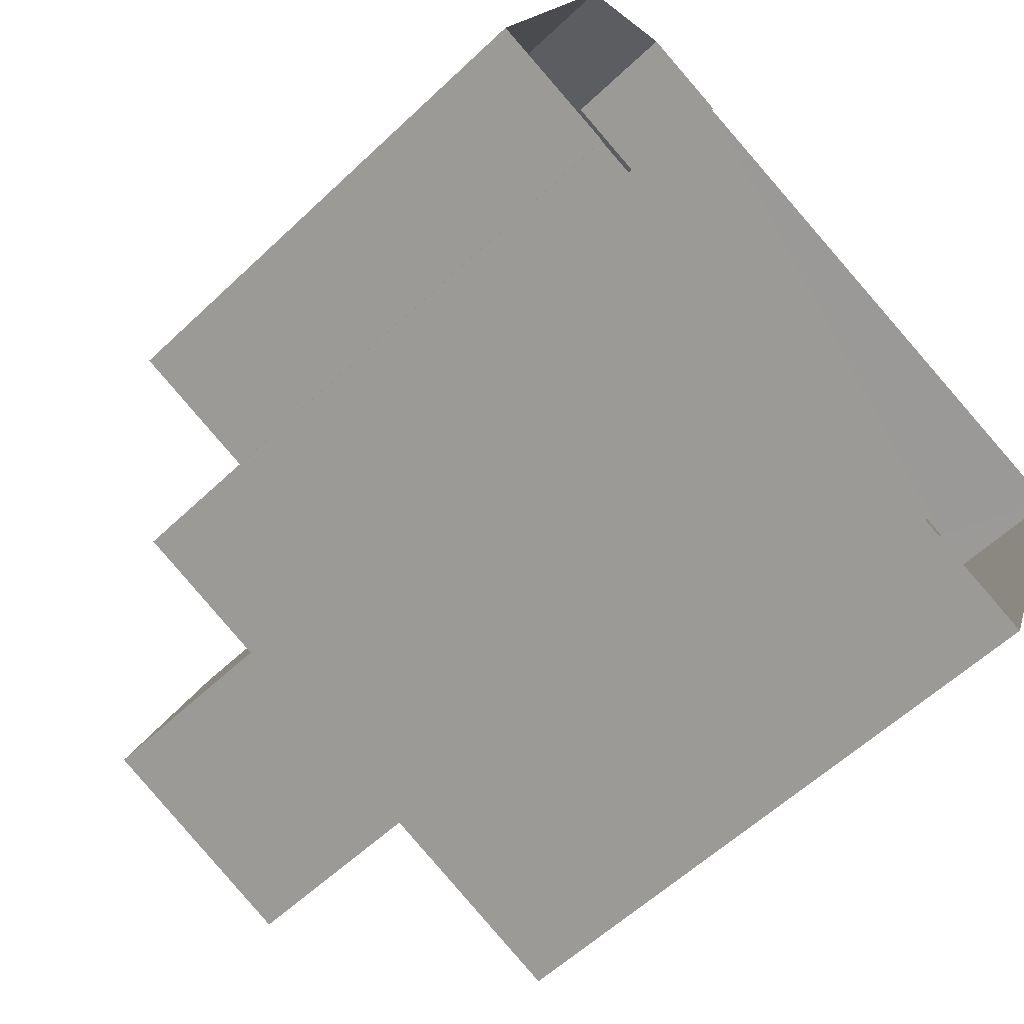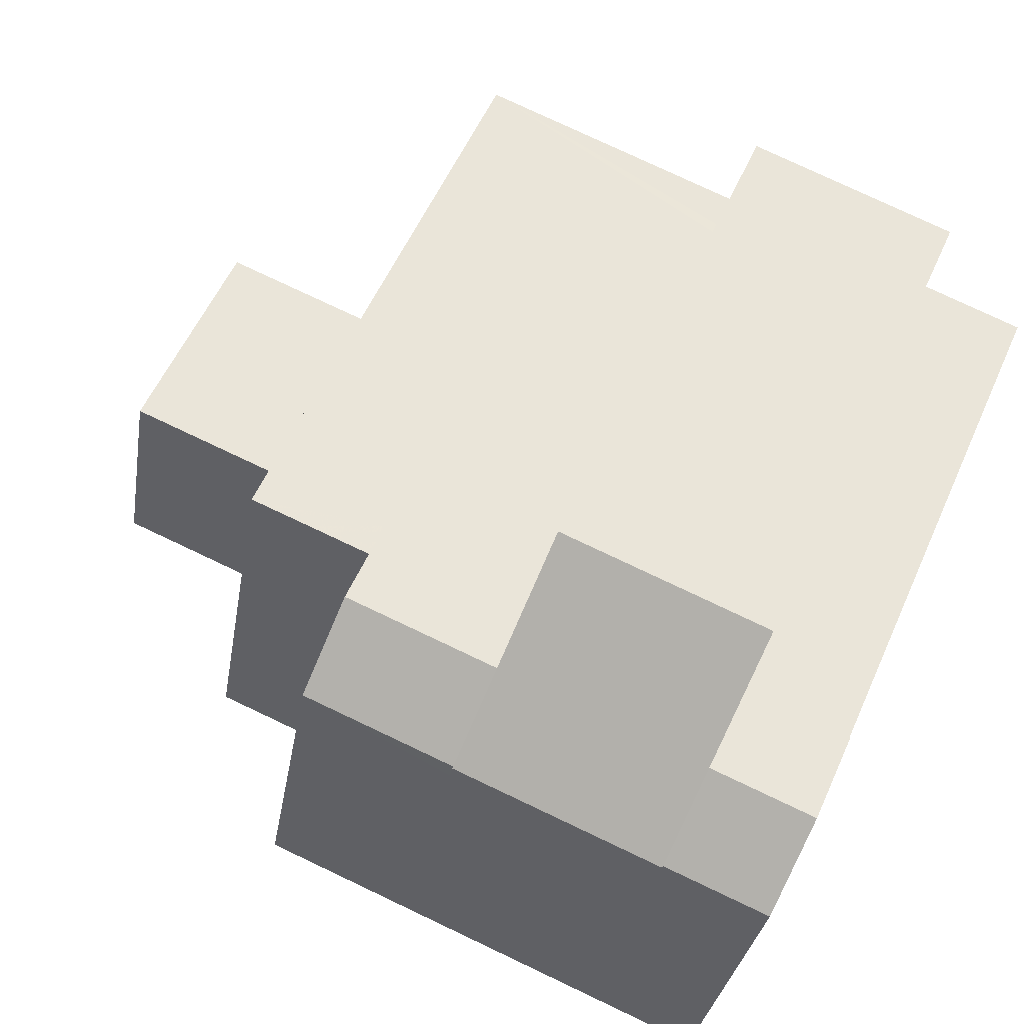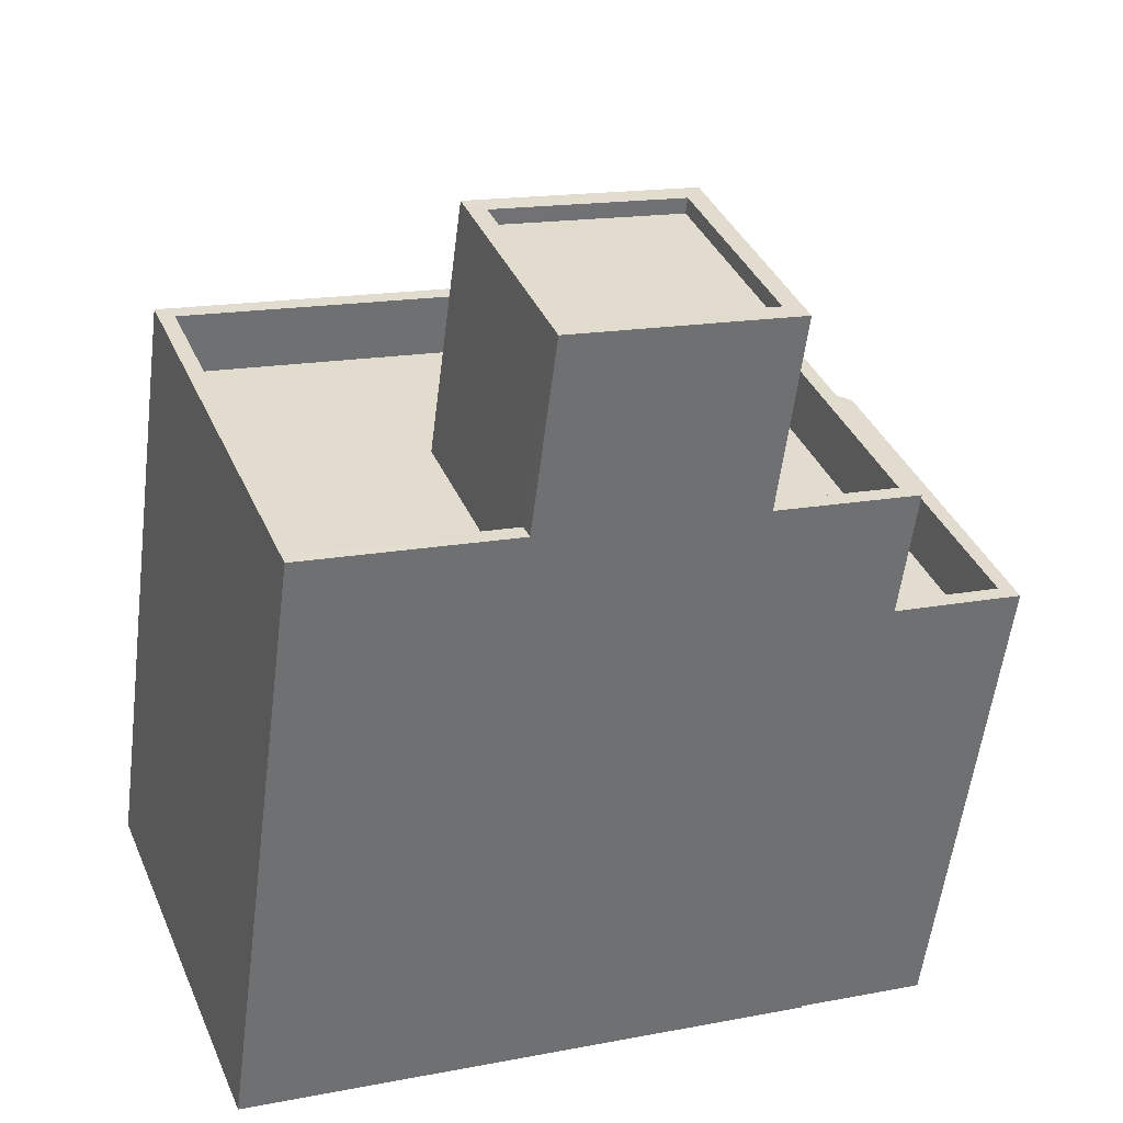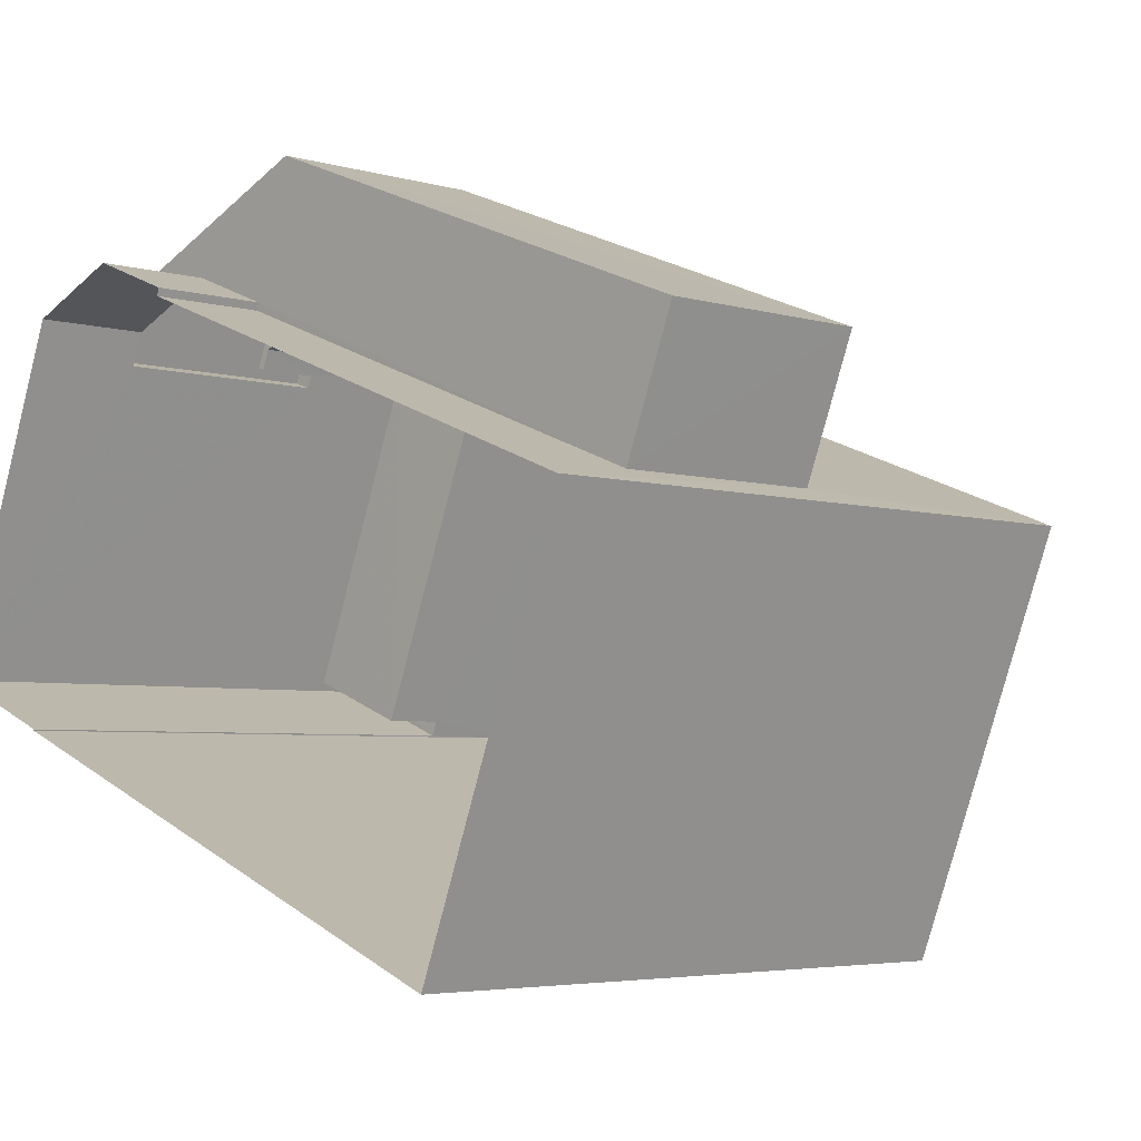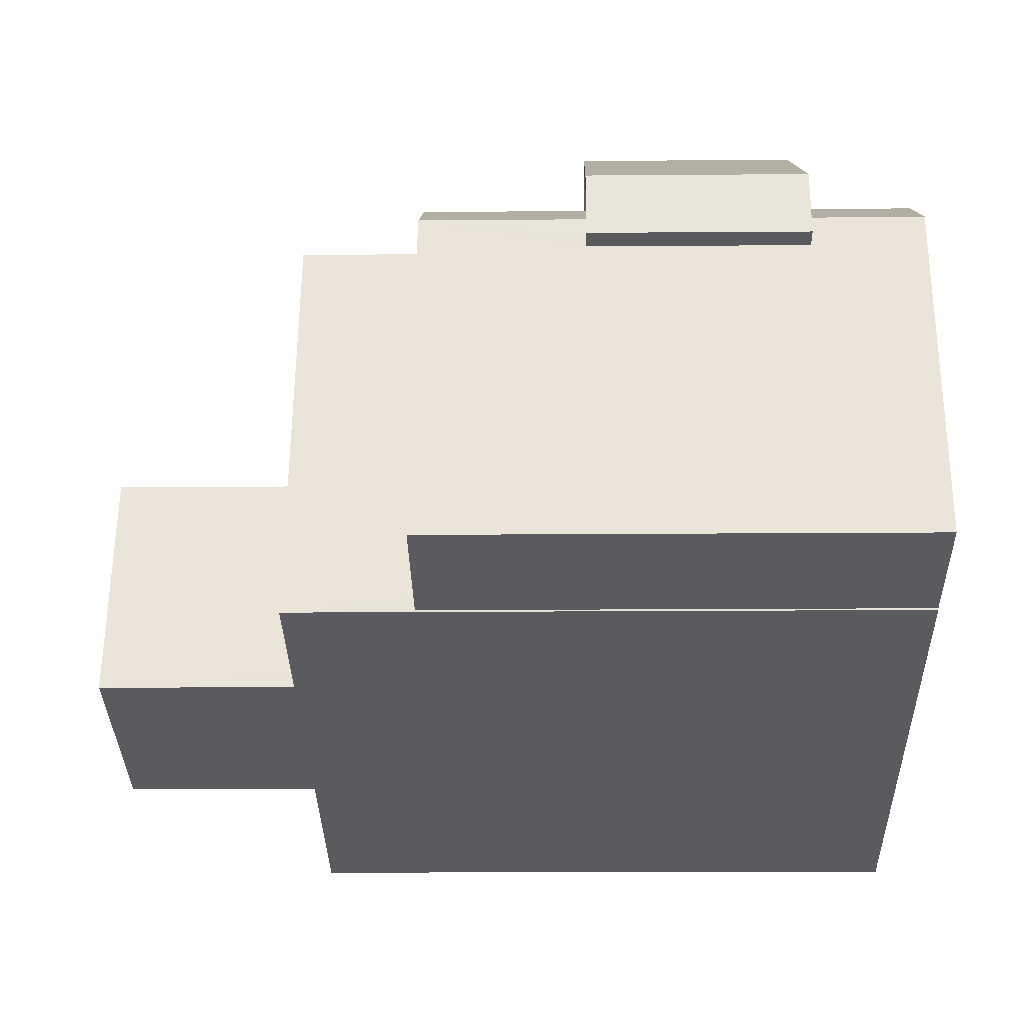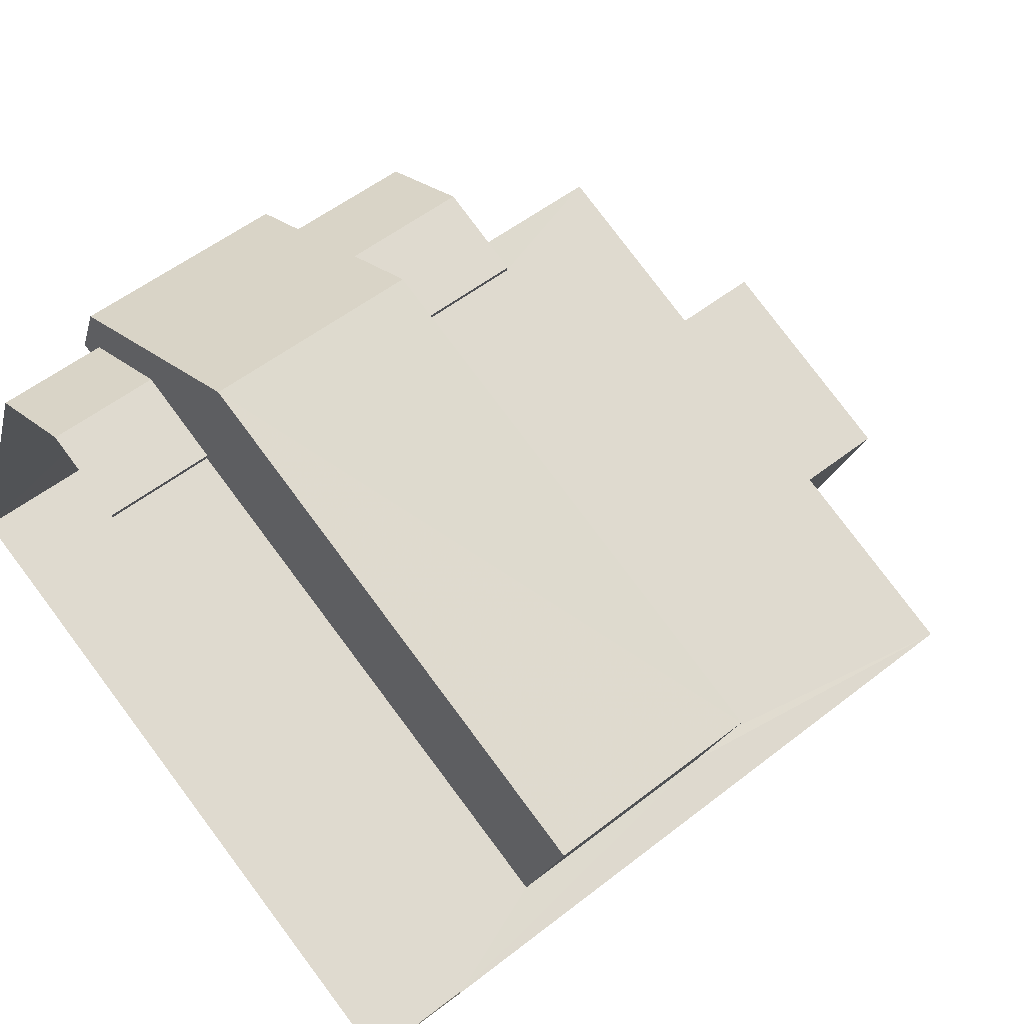
<metadata>
{"format":"obj","ext":"obj","renderer":"f3d","projection":"perspective","resolution":1024,"background":"white","views":[{"elev":-57.7,"azim":134.5,"up":"+Y"},{"elev":78.2,"azim":115.3,"up":"+Y"},{"elev":-56.5,"azim":-7.2,"up":"+Y"},{"elev":-4.4,"azim":-133.9,"up":"+Y"},{"elev":-11.2,"azim":91.4,"up":"+Y"},{"elev":53.3,"azim":-130.1,"up":"+Y"}]}
</metadata>
<code>
v -8.858e+04 -1.001e+05 3.283
v -8.857e+04 -1.001e+05 3.283
v -8.858e+04 -1.001e+05 3.284
v -8.857e+04 -1.001e+05 3.284
v -8.857e+04 -1.001e+05 3.284
v -8.857e+04 -1.001e+05 3.283
v -8.857e+04 -1.001e+05 3.283
v -8.857e+04 -1.001e+05 3.284
v -8.857e+04 -1.001e+05 3.283
v -8.857e+04 -1.001e+05 5.088
v -8.857e+04 -1.001e+05 5.088
v -8.857e+04 -1.001e+05 5.088
v -8.857e+04 -1.001e+05 5.088
v -8.858e+04 -1.001e+05 5.088
v -8.858e+04 -1.001e+05 5.088
v -8.857e+04 -1.001e+05 5.088
v -8.857e+04 -1.001e+05 5.088
v -8.858e+04 -1.001e+05 5.087
v -8.857e+04 -1.001e+05 5.088
v -8.857e+04 -1.001e+05 10.22
v -8.857e+04 -1.001e+05 10.22
v -8.857e+04 -1.001e+05 10.22
v -8.857e+04 -1.001e+05 10.22
v -8.857e+04 -1.001e+05 10.22
v -8.858e+04 -1.001e+05 16.44
v -8.857e+04 -1.001e+05 16.44
v -8.857e+04 -1.001e+05 16.44
v -8.858e+04 -1.001e+05 16.44
v -8.858e+04 -1.001e+05 16.44
v -8.858e+04 -1.001e+05 16.44
v -8.858e+04 -1.001e+05 16.44
v -8.858e+04 -1.001e+05 16.44
v -8.858e+04 -1.001e+05 16.19
v -8.858e+04 -1.001e+05 16.19
v -8.858e+04 -1.001e+05 16.19
v -8.857e+04 -1.001e+05 16.19
v -8.857e+04 -1.001e+05 11.22
v -8.857e+04 -1.001e+05 11.22
v -8.857e+04 -1.001e+05 11.22
v -8.857e+04 -1.001e+05 11.22
v -8.857e+04 -1.001e+05 11.22
v -8.857e+04 -1.001e+05 11.22
v -8.857e+04 -1.001e+05 11.22
v -8.857e+04 -1.001e+05 11.22
v -8.857e+04 -1.001e+05 11.22
v -8.857e+04 -1.001e+05 11.22
v -8.857e+04 -1.001e+05 11.22
v -8.857e+04 -1.001e+05 11.22
v -8.857e+04 -1.001e+05 7.588
v -8.858e+04 -1.001e+05 7.588
v -8.857e+04 -1.001e+05 7.588
v -8.858e+04 -1.001e+05 7.588
v -8.857e+04 -1.001e+05 7.588
v -8.857e+04 -1.001e+05 7.588
v -8.857e+04 -1.001e+05 7.588
v -8.858e+04 -1.001e+05 7.587
v -8.857e+04 -1.001e+05 7.588
v -8.857e+04 -1.001e+05 7.588
v -8.857e+04 -1.001e+05 13.29
v -8.857e+04 -1.001e+05 13.29
v -8.857e+04 -1.001e+05 13.29
v -8.858e+04 -1.001e+05 13.29
v -8.858e+04 -1.001e+05 13.29
v -8.858e+04 -1.001e+05 13.29
v -8.857e+04 -1.001e+05 13.29
v -8.857e+04 -1.001e+05 13.29
v -8.858e+04 -1.001e+05 13.29
v -8.858e+04 -1.001e+05 13.29
v -8.858e+04 -1.001e+05 13.29
v -8.857e+04 -1.001e+05 13.29
v -8.857e+04 -1.001e+05 8.588
v -8.857e+04 -1.001e+05 8.588
v -8.857e+04 -1.001e+05 8.588
v -8.858e+04 -1.001e+05 8.588
v -8.858e+04 -1.001e+05 8.588
v -8.858e+04 -1.001e+05 8.588
v -8.858e+04 -1.001e+05 8.588
v -8.857e+04 -1.001e+05 8.588
v -8.858e+04 -1.001e+05 8.587
v -8.857e+04 -1.001e+05 8.588
v -8.857e+04 -1.001e+05 8.588
v -8.858e+04 -1.001e+05 8.587
v -8.858e+04 -1.001e+05 12.29
v -8.858e+04 -1.001e+05 12.29
v -8.858e+04 -1.001e+05 12.29
v -8.858e+04 -1.001e+05 12.29
v -8.857e+04 -1.001e+05 12.29
v -8.857e+04 -1.001e+05 12.29
v -8.858e+04 -1.001e+05 12.29
v -8.857e+04 -1.001e+05 12.29
f 1 2 3
f 4 3 5
f 2 6 7
f 8 5 9
f 9 2 7
f 3 2 5
f 5 2 9
f 10 11 12
f 11 10 13
f 14 15 16
f 17 14 16
f 18 13 19
f 16 15 18
f 16 18 19
f 19 13 10
f 20 21 22
f 22 23 24
f 22 21 23
f 25 26 27
f 25 27 28
f 29 30 31
f 26 29 31
f 31 30 32
f 31 27 26
f 33 34 35
f 33 36 34
f 37 38 39
f 37 40 38
f 39 38 41
f 42 43 44
f 45 40 46
f 44 43 46
f 43 47 48
f 48 45 46
f 38 40 45
f 43 48 46
f 49 50 51
f 52 50 49
f 53 54 55
f 52 49 56
f 55 54 57
f 58 55 57
f 49 58 56
f 58 57 56
f 59 60 61
f 62 63 64
f 59 65 66
f 62 67 68
f 63 65 64
f 67 69 68
f 61 60 70
f 60 59 66
f 66 65 63
f 62 68 63
f 71 72 73
f 74 75 76
f 77 76 75
f 73 72 78
f 79 77 75
f 78 79 80
f 81 71 73
f 75 82 79
f 80 79 82
f 73 78 80
f 83 84 85
f 85 84 86
f 87 88 89
f 90 87 89
f 84 88 86
f 89 88 84
f 28 30 25
f 28 32 30
f 90 89 70
f 61 70 26
f 26 70 29
f 70 89 29
f 69 85 68
f 69 83 85
f 47 20 48
f 47 21 20
f 81 73 54
f 53 81 54
f 84 69 30
f 30 69 25
f 84 83 69
f 25 69 67
f 77 79 18
f 15 77 18
f 51 42 44
f 49 51 44
f 31 35 34
f 31 32 35
f 82 56 57
f 80 82 57
f 58 44 46
f 58 49 44
f 66 86 88
f 66 63 86
f 28 36 33
f 28 27 36
f 82 52 56
f 82 75 52
f 79 78 13
f 18 79 13
f 16 7 6
f 16 19 7
f 12 11 72
f 71 12 72
f 28 33 35
f 32 28 35
f 31 34 36
f 27 31 36
f 84 30 29
f 89 84 29
f 66 88 87
f 60 66 87
f 48 20 22
f 45 48 22
f 13 78 72
f 11 13 72
f 37 5 8
f 37 39 5
f 9 7 19
f 10 9 19
f 68 85 86
f 63 68 86
f 16 6 2
f 17 16 2
f 59 61 4
f 3 4 67
f 3 67 62
f 67 61 26
f 67 26 25
f 4 61 67
f 43 65 47
f 21 47 41
f 23 21 41
f 5 39 4
f 41 65 59
f 4 39 59
f 39 41 59
f 47 65 41
f 3 64 1
f 3 62 64
f 38 22 24
f 38 45 22
f 58 46 40
f 55 58 40
f 14 77 15
f 14 76 77
f 9 12 8
f 8 71 37
f 71 40 37
f 55 40 81
f 9 10 12
f 53 55 81
f 8 12 71
f 81 40 71
f 41 38 24
f 23 41 24
f 50 52 75
f 74 50 75
f 90 60 87
f 90 70 60
f 42 65 43
f 65 42 64
f 2 1 14
f 2 14 17
f 1 64 76
f 50 74 51
f 74 42 51
f 1 76 14
f 76 64 74
f 64 42 74
f 54 80 57
f 54 73 80

</code>
